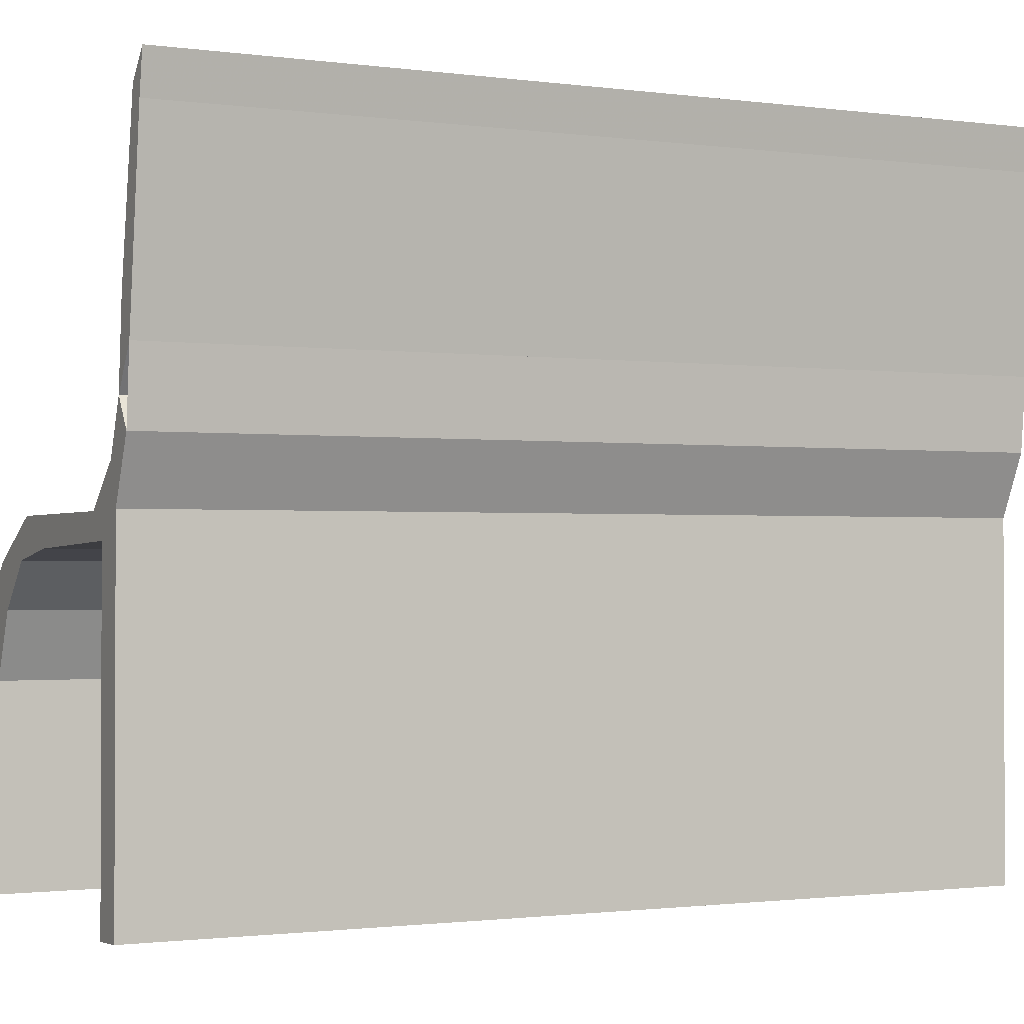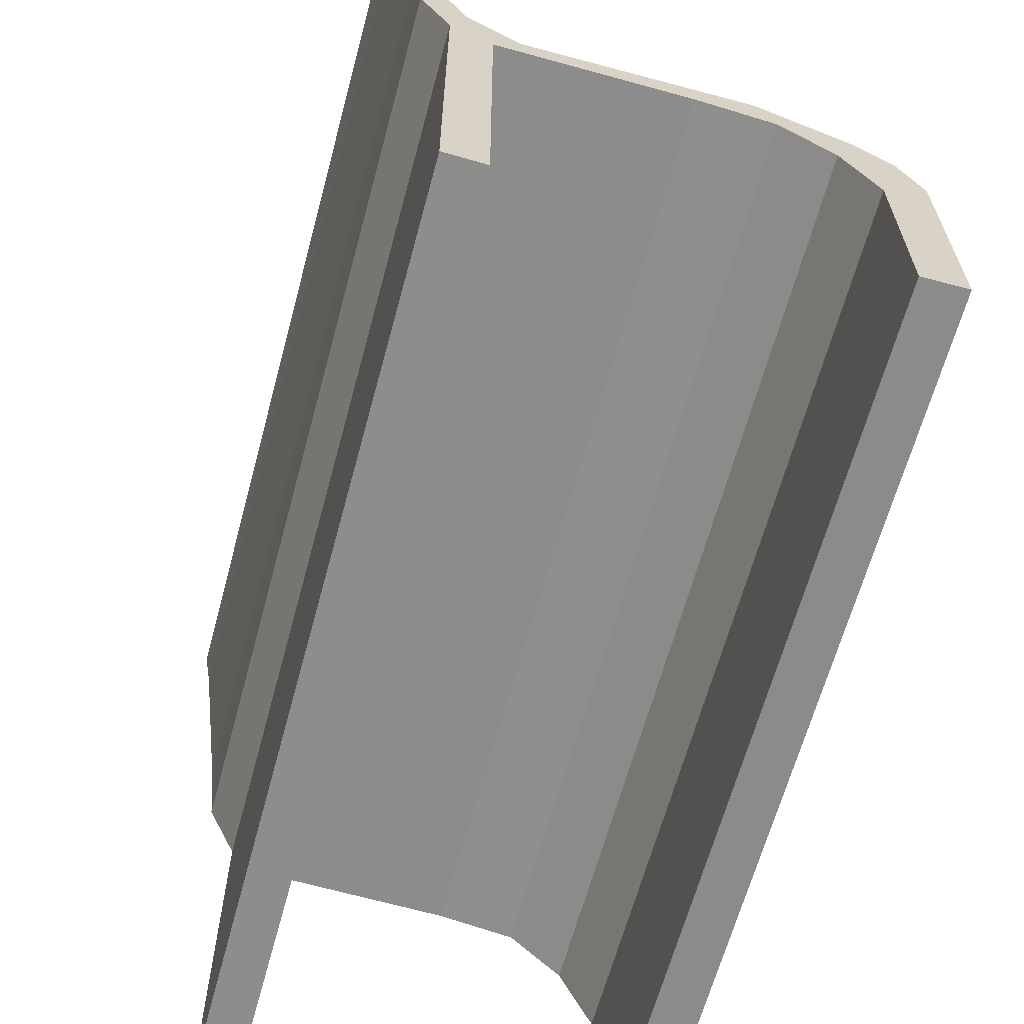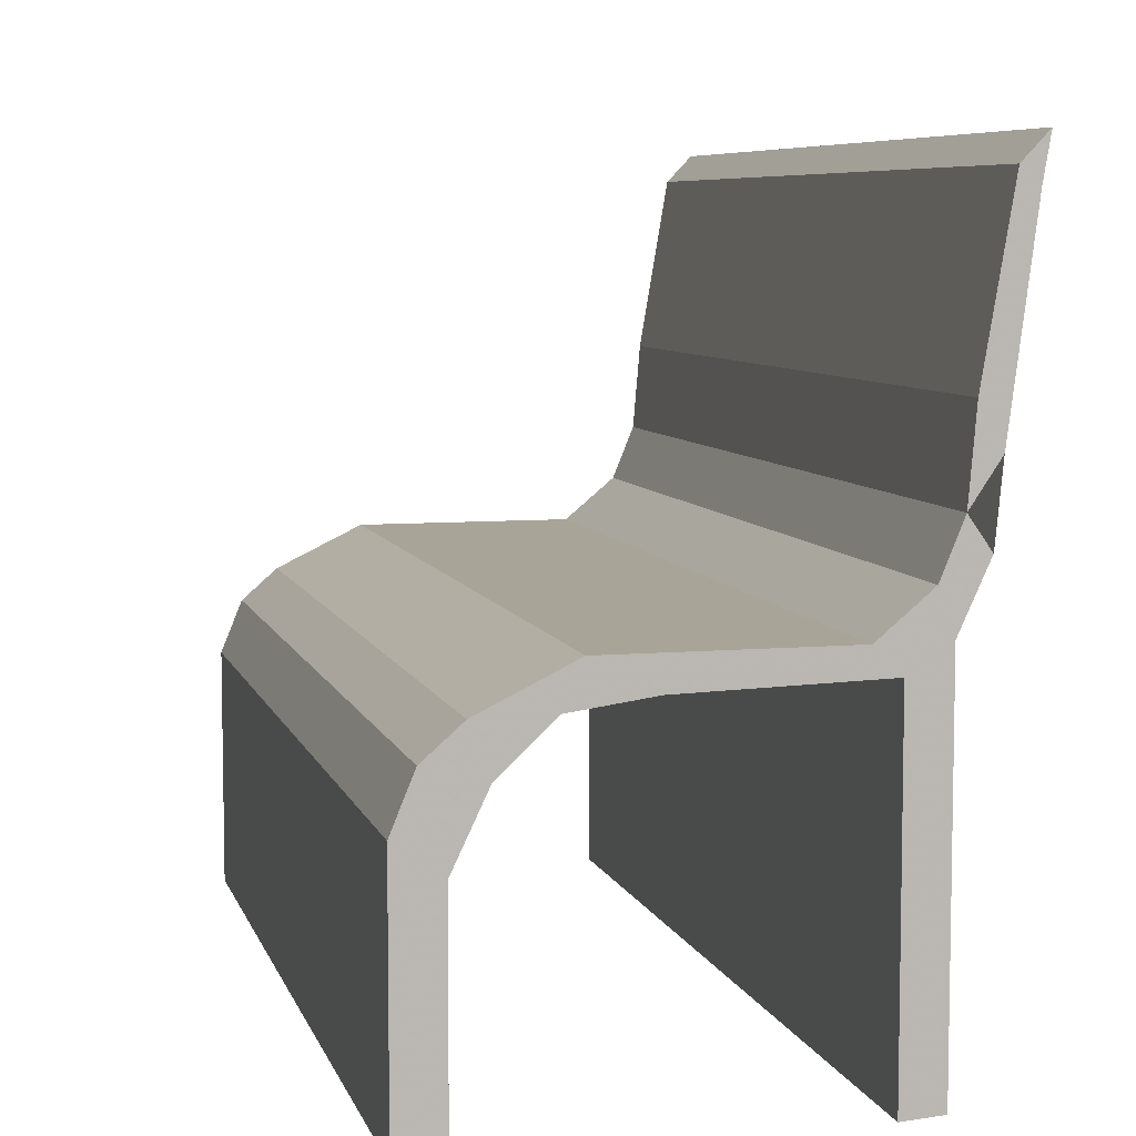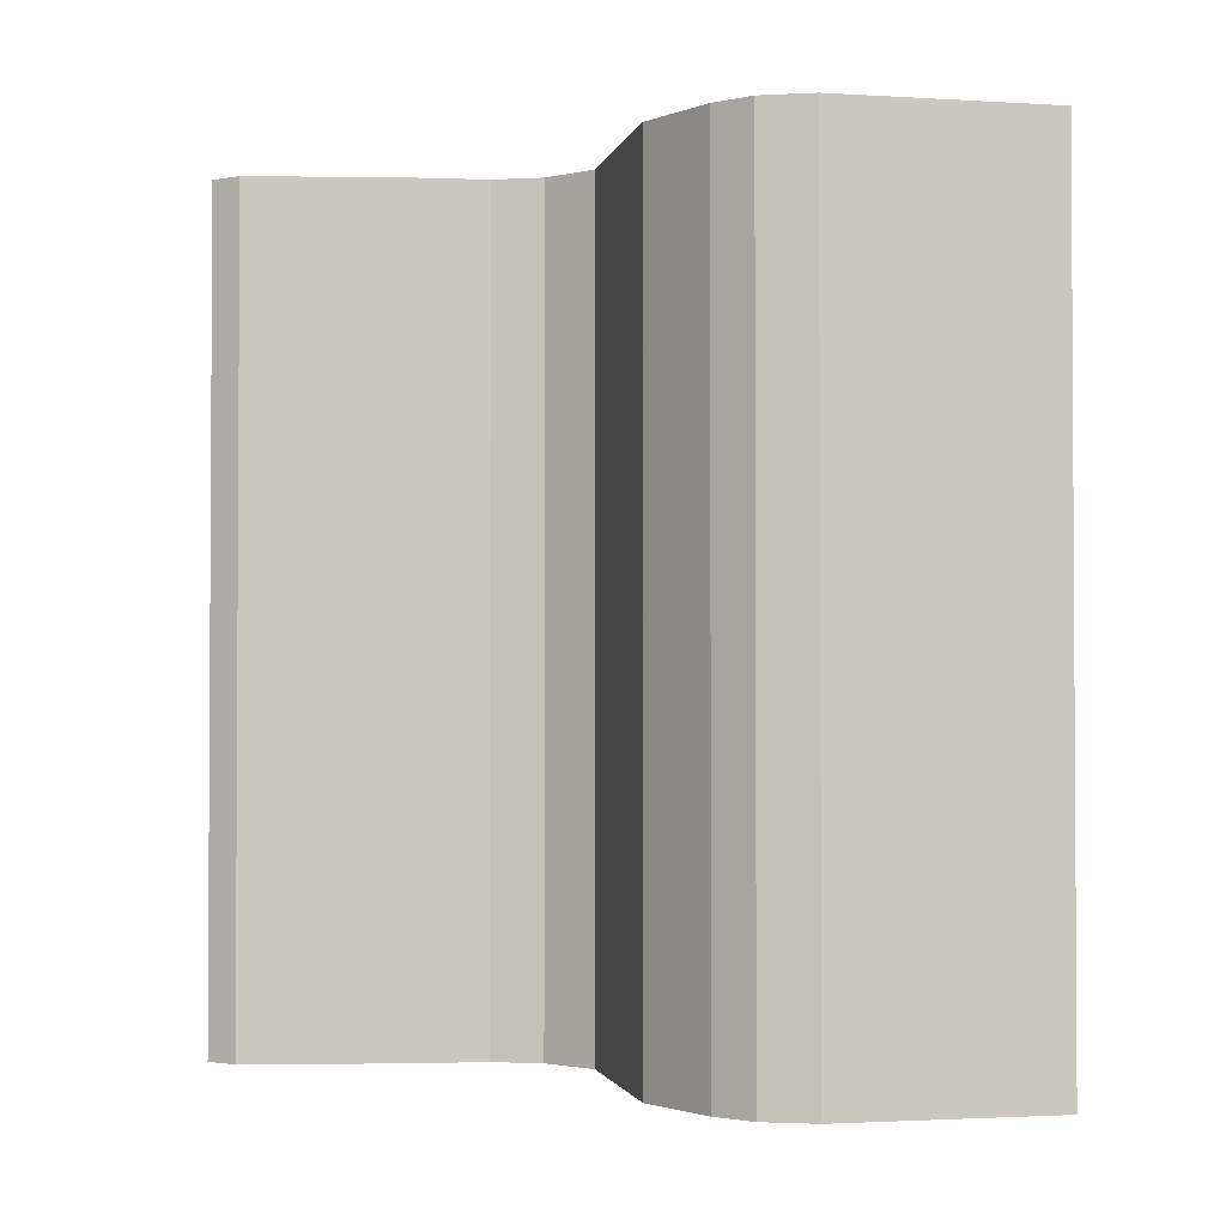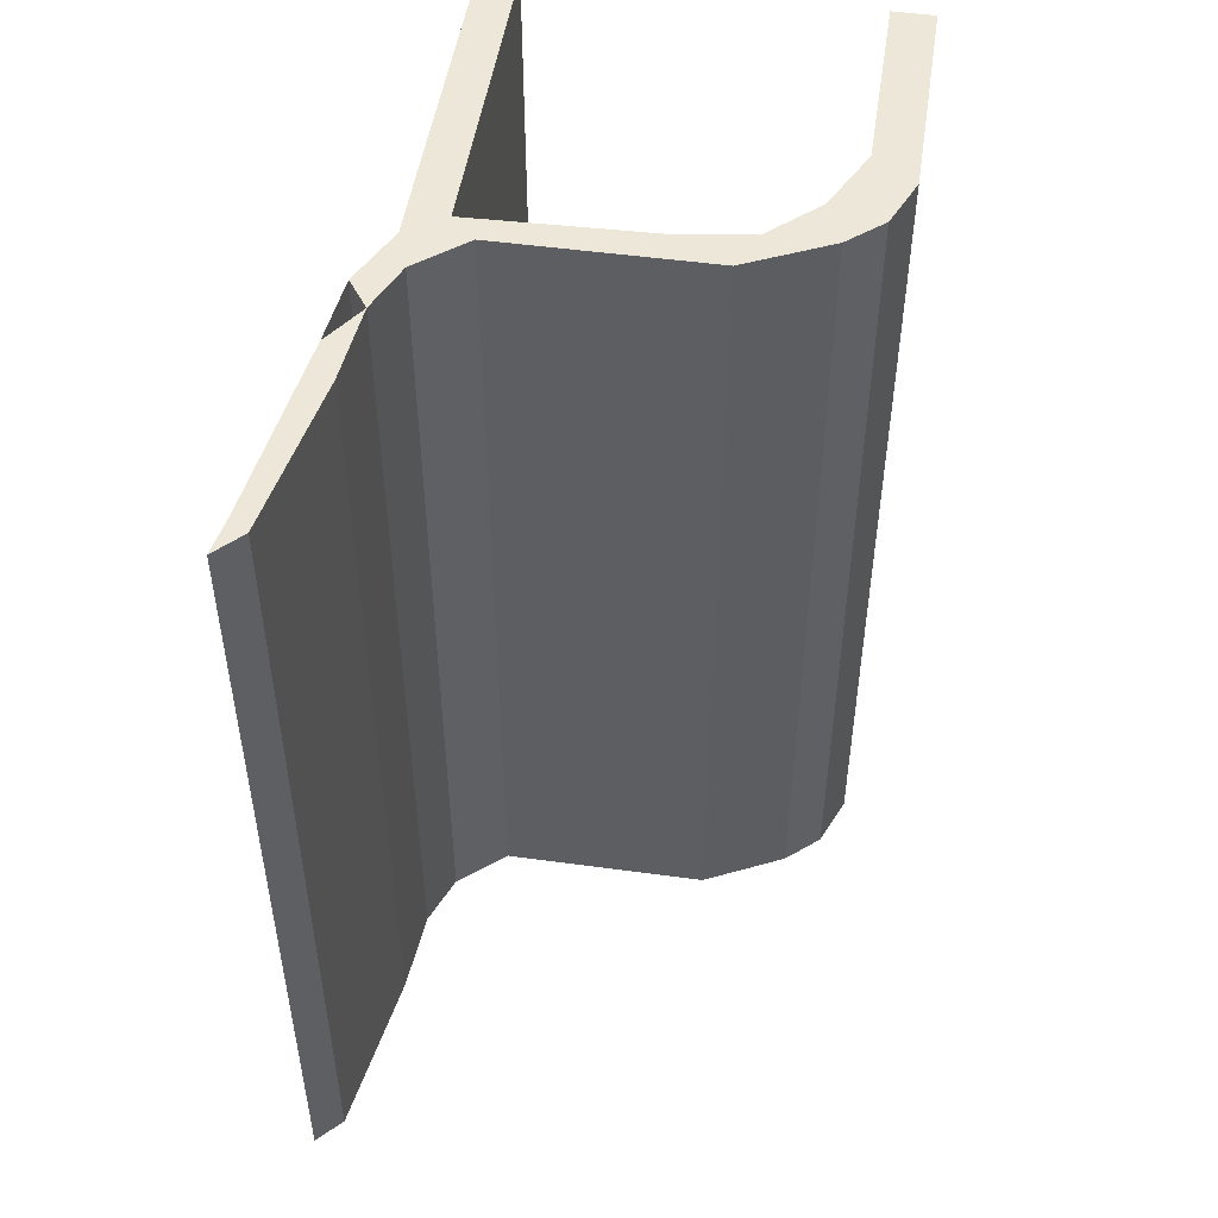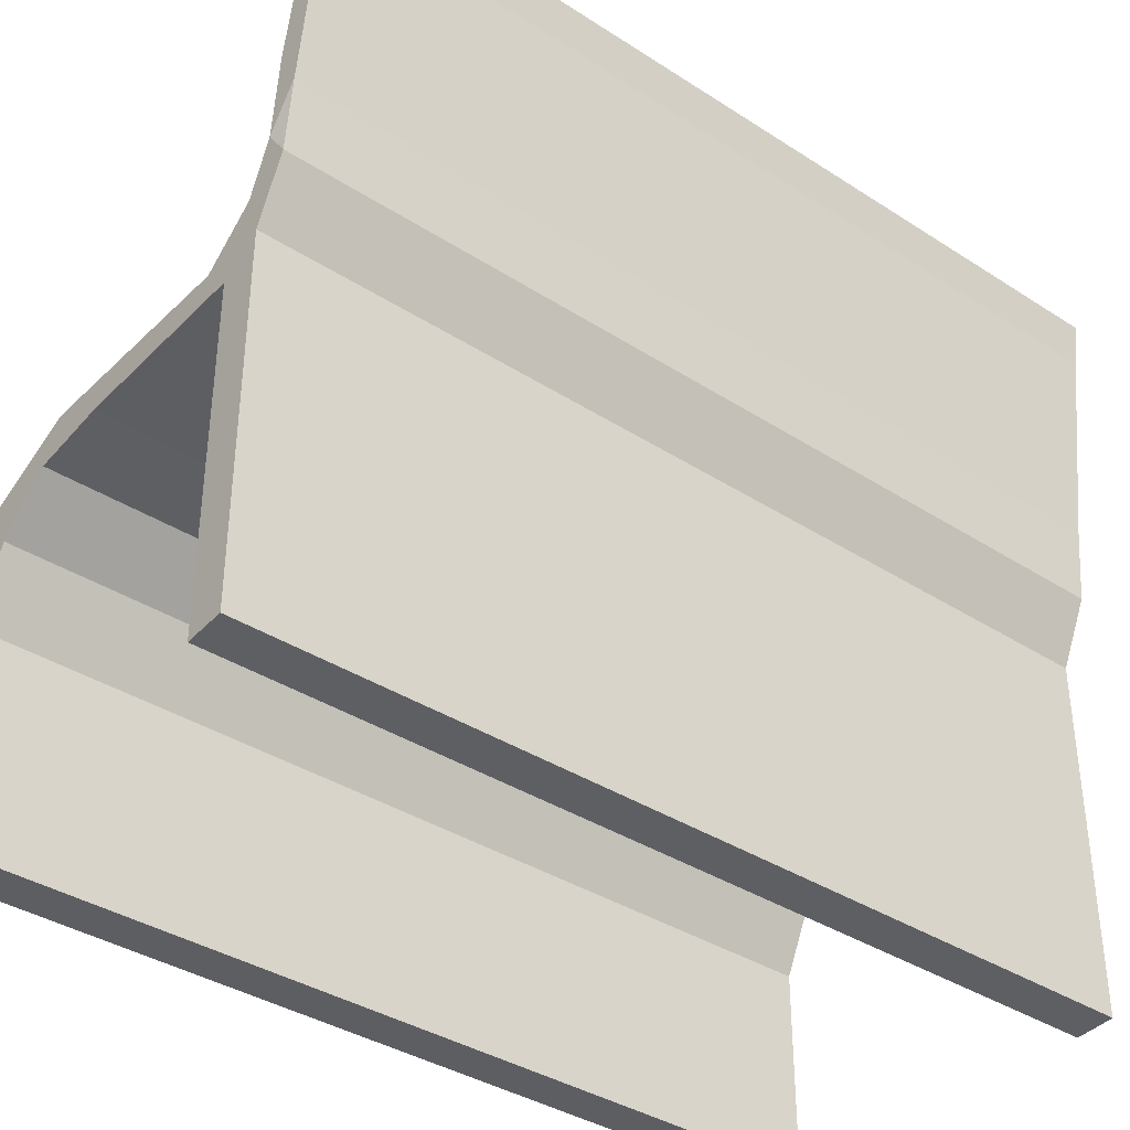
<metadata>
{"format":"obj","ext":"obj","renderer":"f3d","projection":"perspective","resolution":1024,"background":"white","views":[{"elev":-1.3,"azim":64.2,"up":"+Y"},{"elev":-64.0,"azim":164.9,"up":"+Y"},{"elev":7.0,"azim":-14.4,"up":"+Y"},{"elev":-1.9,"azim":-102.1,"up":"+Z"},{"elev":49.9,"azim":-171.4,"up":"+Z"},{"elev":-37.4,"azim":50.4,"up":"+Y"}]}
</metadata>
<code>
v 0.0706 0.025 0.975
v 0.0706 0.2411 0.975
v 0.1048 0.3132 0.975
v 0.158 0.363 0.975
v 0.2378 0.3741 0.975
v 0.4316 0.3797 0.975
v 0.4734 0.4074 0.975
v 0.5038 0.4739 0.975
v 0.5114 0.5515 0.975
v 0.538 0.7565 0.975
v 0.5456 0.8008 0.975
v 0.4316 0.025 0.975
v 0.4734 0.02777 0.975
v 0.025 0.025 0.975
v 0.025 0.2736 0.975
v 0.0478 0.329 0.975
v 0.0858 0.3622 0.975
v 0.177 0.4066 0.975
v 0.405 0.4066 0.975
v 0.4582 0.4509 0.975
v 0.481 0.5063 0.975
v 0.4886 0.595 0.975
v 0.519 0.7731 0.975
v 0.0706 0.025 0.025
v 0.0706 0.2411 0.025
v 0.1048 0.3132 0.025
v 0.158 0.363 0.025
v 0.2378 0.3741 0.025
v 0.4316 0.3797 0.025
v 0.4734 0.4074 0.025
v 0.5038 0.4739 0.025
v 0.5114 0.5515 0.025
v 0.538 0.7565 0.025
v 0.5456 0.8008 0.025
v 0.4316 0.025 0.025
v 0.4734 0.02777 0.025
v 0.025 0.025 0.025
v 0.025 0.2736 0.025
v 0.0478 0.329 0.025
v 0.0858 0.3622 0.025
v 0.177 0.4066 0.025
v 0.405 0.4066 0.025
v 0.4582 0.4509 0.025
v 0.481 0.5063 0.025
v 0.4886 0.595 0.025
v 0.519 0.7731 0.025
f 2 1 24
f 25 24 2
f 3 2 25
f 26 25 3
f 4 3 26
f 27 26 4
f 5 4 27
f 28 27 5
f 6 5 28
f 29 28 6
f 8 7 30
f 31 30 8
f 9 8 31
f 32 31 9
f 10 9 32
f 33 32 10
f 11 10 33
f 34 33 11
f 12 6 29
f 35 29 12
f 13 12 35
f 36 35 13
f 13 7 36
f 36 30 7
f 15 14 37
f 38 37 15
f 16 15 38
f 39 38 16
f 17 16 39
f 40 39 17
f 18 17 40
f 41 40 18
f 19 18 41
f 42 41 19
f 20 19 42
f 43 42 20
f 21 20 43
f 44 43 21
f 22 21 44
f 45 44 22
f 23 22 45
f 46 45 23
f 14 1 37
f 37 24 1
f 21 8 31
f 44 31 21
f 21 9 44
f 44 32 9
f 23 11 46
f 46 34 11
f 12 6 7
f 13 7 12
f 14 1 15
f 15 1 2
f 15 2 16
f 16 2 3
f 16 3 17
f 17 3 4
f 17 4 18
f 18 4 5
f 6 5 18
f 18 6 19
f 20 19 6
f 7 6 20
f 21 20 7
f 8 7 21
f 22 21 9
f 10 9 23
f 23 9 22
f 23 10 11
f 35 29 30
f 36 30 35
f 37 24 38
f 38 24 25
f 38 25 39
f 39 25 26
f 39 26 40
f 40 26 27
f 40 27 41
f 41 27 28
f 29 28 41
f 41 29 42
f 43 42 29
f 30 29 43
f 44 43 30
f 31 30 44
f 45 44 32
f 33 32 46
f 46 32 45
f 46 33 34

</code>
